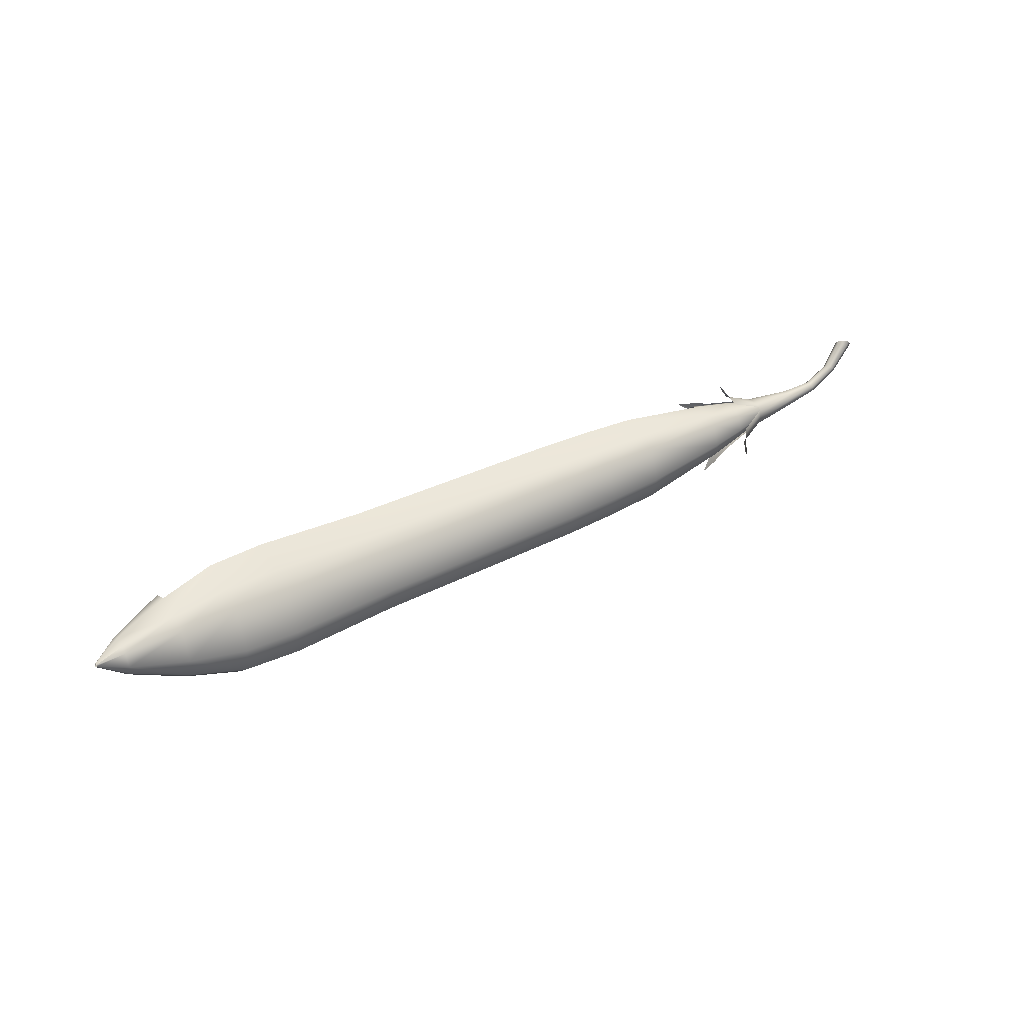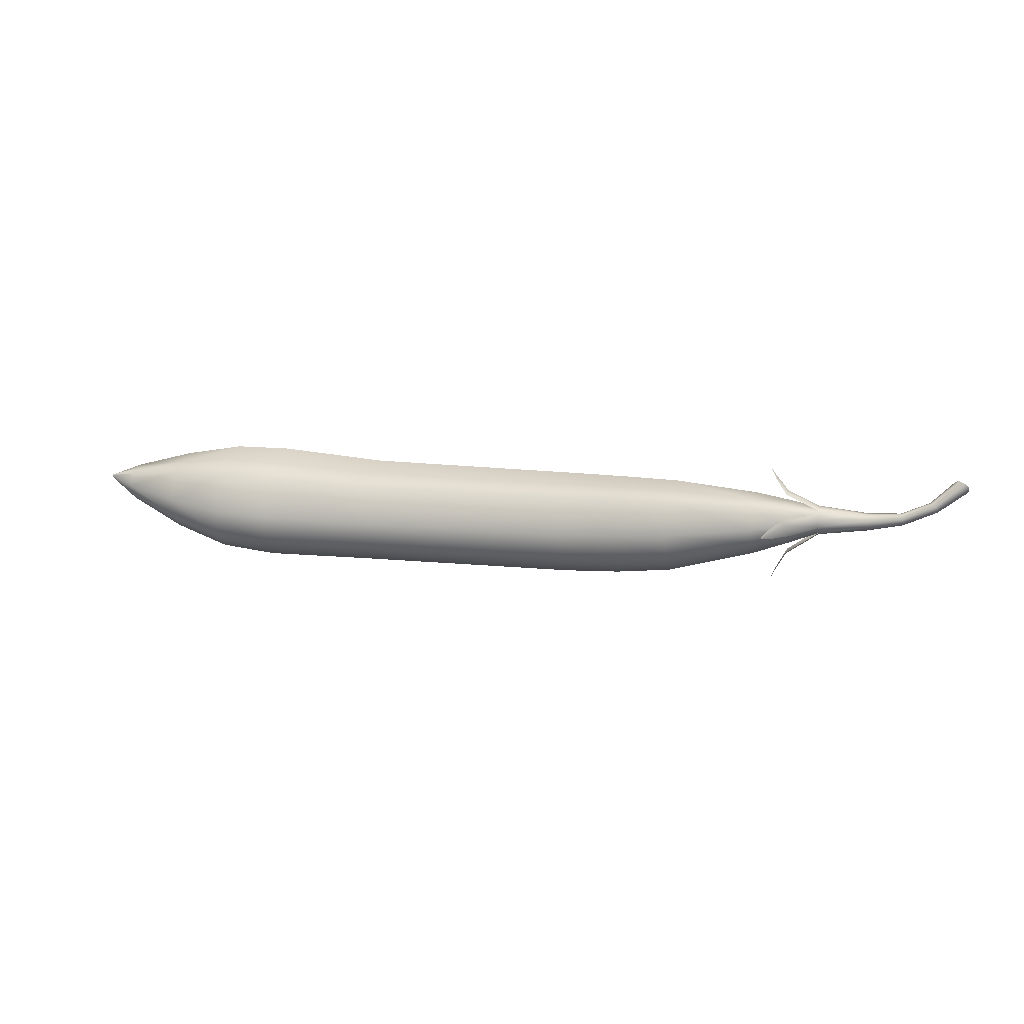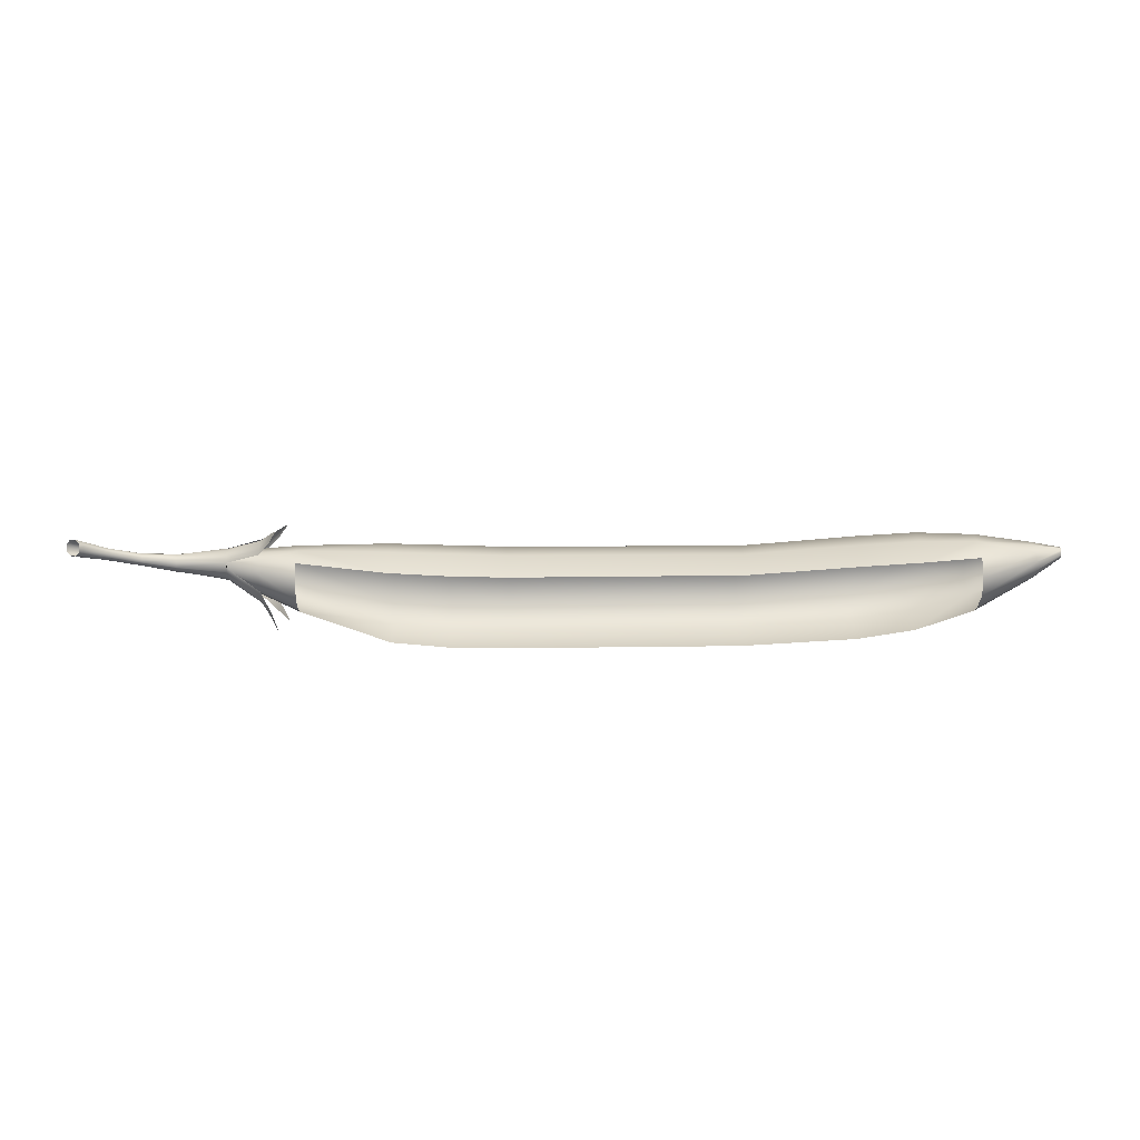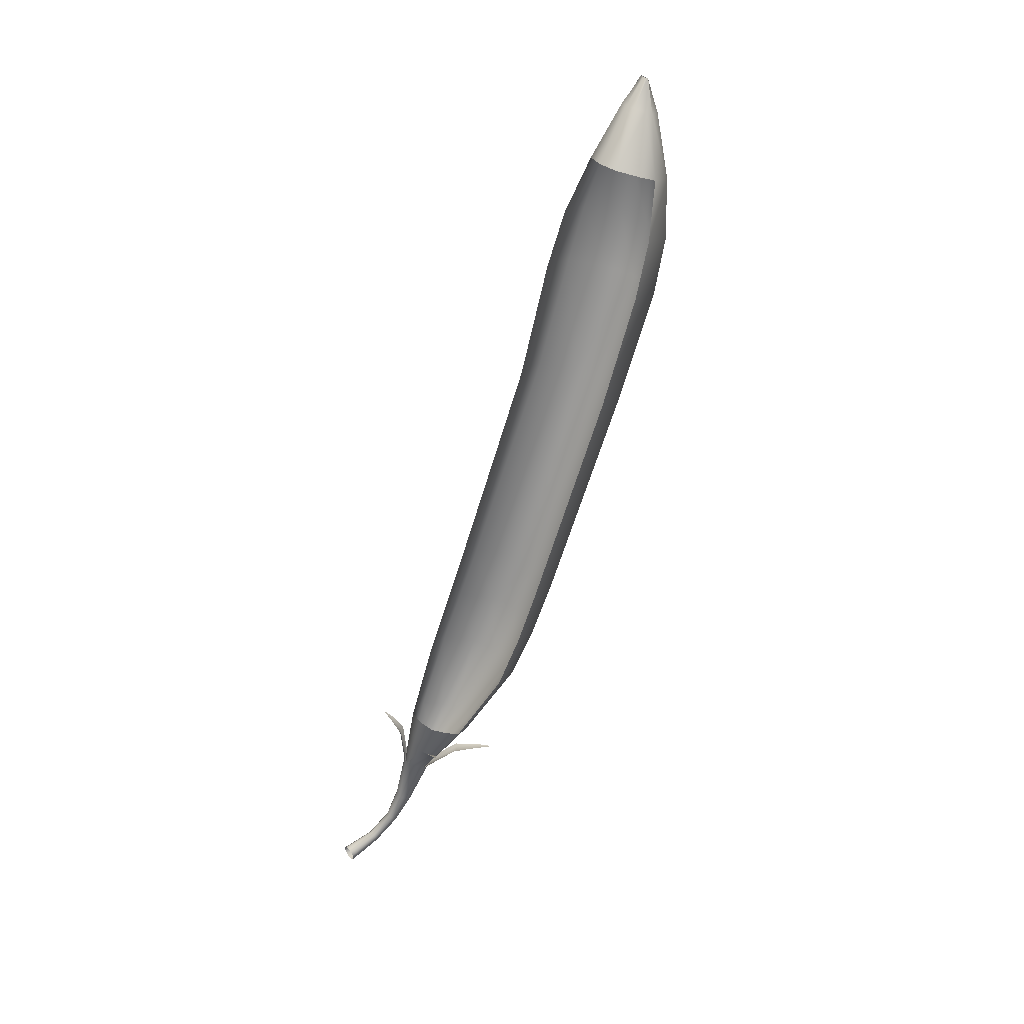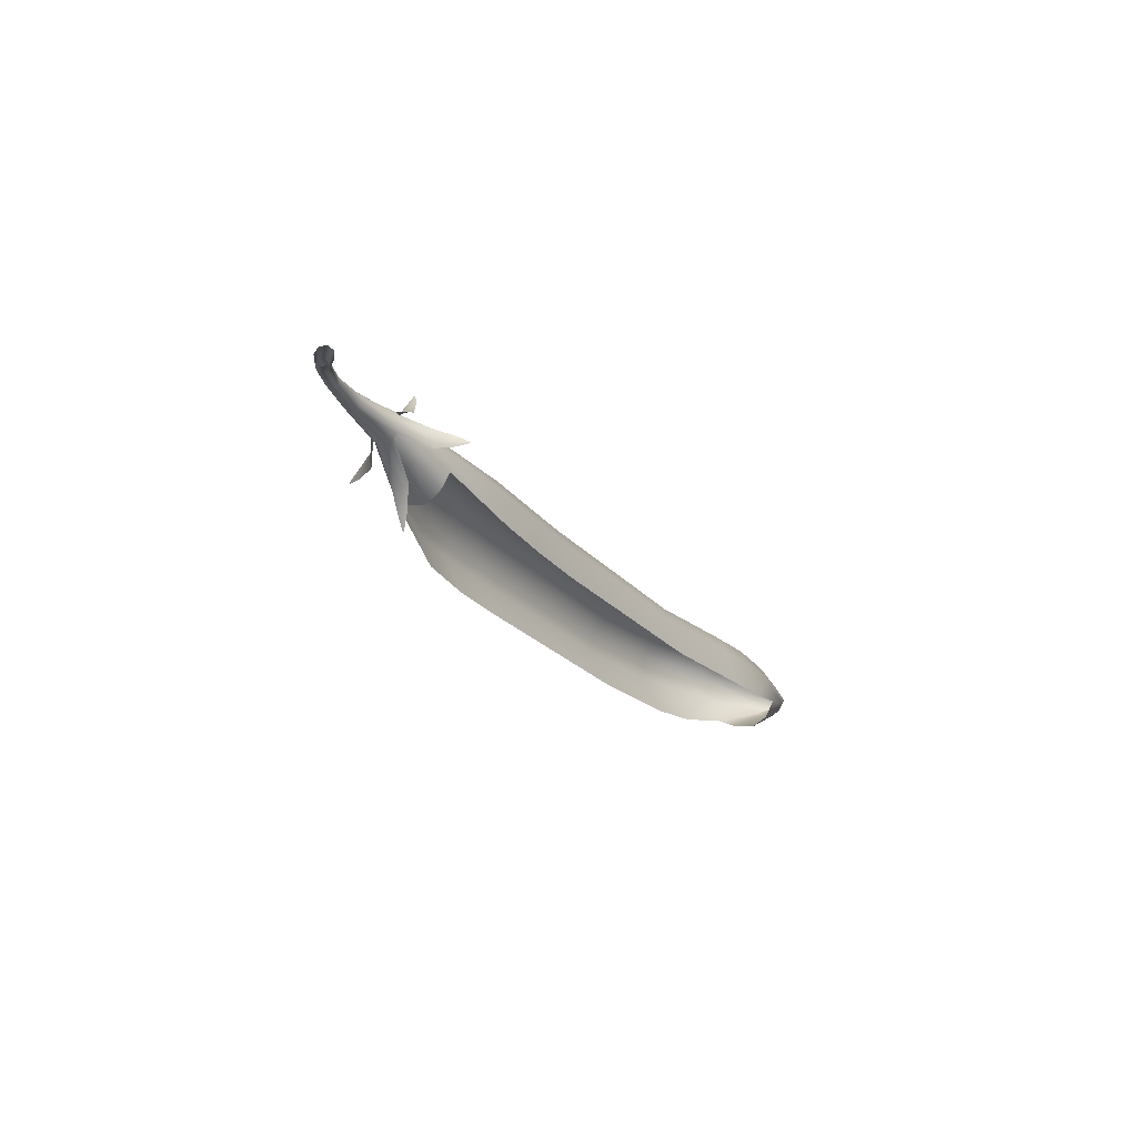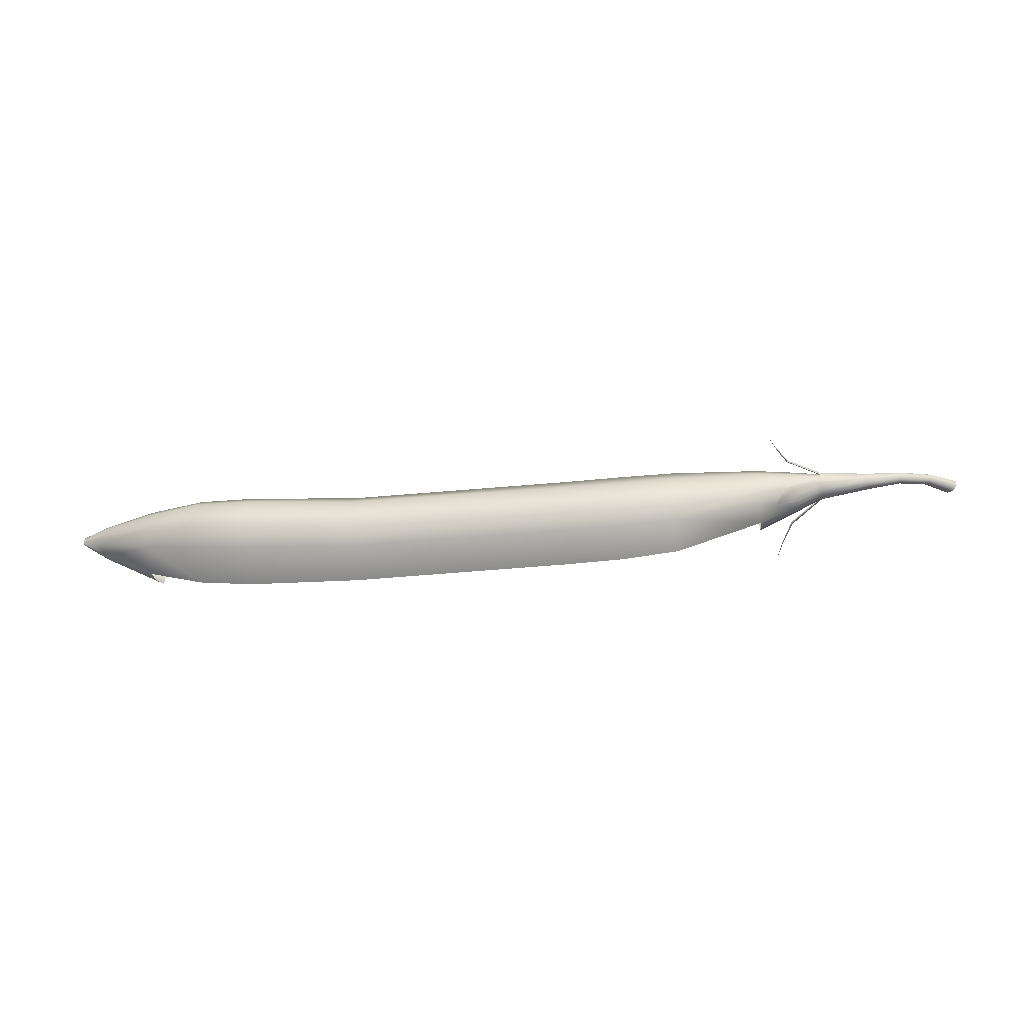
<metadata>
{"format":"obj","ext":"obj","renderer":"f3d","projection":"perspective","resolution":1024,"background":"white","views":[{"elev":36.9,"azim":143.0,"up":"+Z"},{"elev":13.0,"azim":-168.0,"up":"+Z"},{"elev":52.8,"azim":-5.3,"up":"+Z"},{"elev":-70.8,"azim":72.9,"up":"+Y"},{"elev":-18.1,"azim":-60.2,"up":"+Y"},{"elev":-1.1,"azim":-174.5,"up":"+Y"}]}
</metadata>
<code>
o FrijolVerde.001_beans(quads).000
v 6.754 1.735 -7.447
v 6.754 1.738 -7.448
v 6.754 1.739 -7.45
v 6.754 1.739 -7.452
v 6.754 1.737 -7.454
v 6.754 1.735 -7.454
v 6.754 1.733 -7.452
v 6.754 1.733 -7.449
v 6.792 1.731 -7.434
v 6.792 1.73 -7.435
v 6.794 1.732 -7.431
v 6.794 1.732 -7.431
v 6.792 1.733 -7.434
v 6.794 1.732 -7.431
v 6.794 1.732 -7.431
v 6.792 1.734 -7.435
v 6.793 1.751 -7.454
v 6.793 1.75 -7.453
v 6.796 1.755 -7.455
v 6.796 1.755 -7.455
v 6.793 1.751 -7.456
v 6.796 1.755 -7.456
v 6.796 1.755 -7.456
v 6.793 1.75 -7.457
v 6.792 1.729 -7.475
v 6.792 1.73 -7.475
v 6.794 1.727 -7.481
v 6.794 1.726 -7.481
v 6.792 1.727 -7.475
v 6.794 1.726 -7.481
v 6.794 1.726 -7.481
v 6.792 1.726 -7.475
v 6.79 1.709 -7.456
v 6.791 1.71 -7.457
v 6.793 1.704 -7.456
v 6.793 1.704 -7.456
v 6.791 1.709 -7.454
v 6.793 1.704 -7.456
v 6.793 1.704 -7.456
v 6.791 1.71 -7.453
v 6.73 1.737 -7.442
v 6.741 1.737 -7.447
v 6.729 1.738 -7.441
v 6.741 1.739 -7.447
v 6.728 1.739 -7.442
v 6.74 1.74 -7.448
v 6.727 1.739 -7.444
v 6.74 1.74 -7.45
v 6.727 1.738 -7.445
v 6.74 1.738 -7.451
v 6.727 1.736 -7.446
v 6.74 1.736 -7.451
v 6.729 1.735 -7.445
v 6.74 1.735 -7.45
v 6.73 1.735 -7.443
v 6.741 1.735 -7.448
v 6.721 1.735 -7.434
v 6.72 1.737 -7.433
v 6.718 1.738 -7.434
v 6.716 1.737 -7.436
v 6.716 1.735 -7.438
v 6.717 1.733 -7.438
v 6.719 1.732 -7.438
v 6.721 1.733 -7.436
v 6.787 1.731 -7.44
v 6.787 1.729 -7.441
v 6.788 1.734 -7.44
v 6.788 1.736 -7.441
v 6.788 1.745 -7.452
v 6.788 1.745 -7.45
v 6.788 1.745 -7.455
v 6.788 1.744 -7.457
v 6.787 1.732 -7.467
v 6.788 1.734 -7.467
v 6.787 1.728 -7.467
v 6.787 1.727 -7.466
v 6.786 1.718 -7.456
v 6.786 1.718 -7.457
v 6.786 1.718 -7.452
v 6.787 1.719 -7.45
v 6.774 1.733 -7.446
v 6.774 1.731 -7.446
v 6.774 1.736 -7.446
v 6.774 1.738 -7.447
v 6.775 1.74 -7.45
v 6.775 1.739 -7.448
v 6.775 1.74 -7.453
v 6.774 1.739 -7.455
v 6.774 1.736 -7.457
v 6.774 1.738 -7.457
v 6.774 1.732 -7.457
v 6.774 1.73 -7.456
v 6.774 1.728 -7.453
v 6.774 1.729 -7.455
v 6.774 1.729 -7.45
v 6.774 1.729 -7.448
v 6.718 1.736 -7.432
v 6.716 1.737 -7.433
v 6.714 1.736 -7.435
v 6.714 1.735 -7.437
v 6.716 1.733 -7.437
v 6.718 1.732 -7.436
v 6.72 1.734 -7.433
v 6.72 1.732 -7.435
v 7.099 1.709 -7.454
v 7.088 1.704 -7.459
v 7.041 1.693 -7.472
v 6.786 1.725 -7.46
v 6.77 1.732 -7.454
v 6.8 1.718 -7.465
v 6.835 1.706 -7.473
v 6.881 1.701 -7.475
v 7.1 1.712 -7.451
v 7.088 1.714 -7.449
v 7.043 1.721 -7.446
v 6.787 1.738 -7.448
v 6.77 1.738 -7.448
v 6.802 1.737 -7.447
v 6.837 1.735 -7.447
v 6.883 1.73 -7.448
v 7.1 1.71 -7.452
v 7.088 1.704 -7.448
v 6.786 1.725 -7.447
v 6.77 1.732 -7.448
v 6.8 1.719 -7.446
v 6.786 1.735 -7.462
v 6.77 1.737 -7.455
v 6.787 1.739 -7.458
v 6.771 1.738 -7.454
v 6.802 1.739 -7.462
v 6.801 1.733 -7.467
v 6.837 1.729 -7.478
v 6.837 1.737 -7.471
v 6.882 1.725 -7.481
v 6.883 1.733 -7.474
v 7.1 1.711 -7.452
v 7.1 1.71 -7.453
v 7.088 1.713 -7.461
v 7.088 1.716 -7.458
v 7.043 1.726 -7.473
v 7.043 1.719 -7.48
v 7.099 1.709 -7.453
v 7.088 1.702 -7.456
v 7.065 1.708 -7.473
v 7.019 1.708 -7.483
v 6.973 1.708 -7.483
v 6.786 1.731 -7.462
v 6.77 1.735 -7.456
v 6.801 1.727 -7.468
v 6.8 1.716 -7.46
v 6.836 1.719 -7.479
v 6.882 1.715 -7.482
v 7.1 1.712 -7.452
v 7.089 1.716 -7.455
v 7.065 1.712 -7.443
v 7.043 1.728 -7.462
v 7.019 1.713 -7.442
v 6.973 1.715 -7.444
v 6.786 1.734 -7.446
v 6.77 1.736 -7.448
v 6.801 1.733 -7.444
v 6.802 1.74 -7.456
v 6.836 1.728 -7.443
v 6.86 1.738 -7.462
v 6.882 1.722 -7.444
v 7.1 1.711 -7.451
v 7.088 1.707 -7.447
v 7.064 1.691 -7.451
v 7.041 1.699 -7.437
v 6.785 1.722 -7.451
v 6.77 1.73 -7.45
v 6.8 1.715 -7.452
v 6.801 1.725 -7.443
v 6.858 1.712 -7.441
v 6.787 1.74 -7.454
v 6.771 1.739 -7.452
v 6.837 1.739 -7.46
v 6.859 1.727 -7.48
v 6.859 1.717 -7.481
v 6.883 1.736 -7.463
v 7.1 1.709 -7.454
v 7.088 1.709 -7.461
v 7.066 1.721 -7.467
v 7.066 1.723 -7.459
v 7.042 1.708 -7.48
v 7.02 1.727 -7.475
v 7.02 1.729 -7.463
v 6.974 1.727 -7.475
v 6.975 1.729 -7.464
v 7.064 1.696 -7.467
v 7.018 1.692 -7.474
v 6.972 1.694 -7.476
v 6.858 1.703 -7.475
v 7.066 1.718 -7.447
v 7.02 1.722 -7.447
v 6.974 1.723 -7.449
v 6.86 1.732 -7.447
v 7.064 1.695 -7.444
v 6.86 1.735 -7.473
v 7.066 1.716 -7.472
v 7.02 1.719 -7.483
v 6.974 1.719 -7.483
v 7.064 1.693 -7.461
v 6.786 1.723 -7.456
v 6.77 1.731 -7.452
v 7.088 1.711 -7.448
v 7.042 1.713 -7.441
v 6.859 1.725 -7.443
v 7.065 1.702 -7.441
v 7.087 1.702 -7.451
v 7.018 1.7 -7.437
v 6.973 1.702 -7.441
v 6.786 1.729 -7.445
v 6.77 1.734 -7.447
v 6.836 1.716 -7.441
v 6.881 1.71 -7.441
v 7.1 1.711 -7.451
v 7.1 1.709 -7.452
f 2 83 84 86 85 3
f 41 42 44 43
f 4 87 88 90 89 5
f 6 91 92 94 93 7
f 82 81 1 8 95 96
f 2 1 81 83
f 14 13 9 12
f 21 71 69 17
f 22 21 17 20
f 66 65 81 82
f 29 75 73 25
f 30 29 25 28
f 86 70 69 85
f 75 91 89 73
f 37 79 77 33
f 38 37 33 36
f 43 44 46 45
f 94 78 77 93
f 9 10 11 12
f 65 66 10 9
f 83 67 68 84
f 67 13 16 68
f 13 14 15 16
f 83 81 65 67
f 17 18 19 20
f 69 70 18 17
f 87 71 72 88
f 71 21 24 72
f 21 22 23 24
f 87 85 69 71
f 91 75 76 92
f 25 26 27 28
f 89 90 74 73
f 73 74 26 25
f 75 29 32 76
f 29 30 31 32
f 33 34 35 36
f 77 78 34 33
f 103 57 58 97
f 95 79 80 96
f 79 37 40 80
f 37 38 39 40
f 95 93 77 79
f 53 54 56 55
f 45 46 48 47
f 47 48 50 49
f 49 50 52 51
f 51 52 54 53
f 55 56 42 41
f 57 41 43 58
f 2 44 42 1
f 63 53 55 64
f 162 118 119 177
f 58 43 45 59
f 3 46 44 2
f 59 45 47 60
f 4 48 46 3
f 60 47 49 61
f 5 50 48 4
f 61 49 51 62
f 6 52 50 5
f 62 51 53 63
f 7 54 52 6
f 64 55 41 57
f 8 56 54 7
f 1 42 56 8
f 13 67 65 9
f 87 4 3 85
f 91 6 5 89
f 95 8 7 93
f 59 98 97 58
f 60 99 98 59
f 61 100 99 60
f 62 101 100 61
f 63 102 101 62
f 64 104 102 63
f 104 64 57 103
f 165 216 212 158
f 107 185 144 190
f 186 188 189 187
f 110 149 151 111
f 153 154 114 113
f 189 196 195 187
f 204 205 109 108
f 150 204 108 110
f 161 173 215 163
f 112 193 179 152
f 194 115 207 155
f 210 143 142 218
f 115 194 184 156
f 115 195 157 207
f 151 149 131 132
f 159 116 117 160
f 116 159 161 118
f 163 208 197 119
f 120 180 164 197
f 152 134 202 146
f 153 136 139 154
f 181 182 138 137
f 155 207 169 209
f 195 196 158 157
f 165 158 196 120
f 132 131 130 133
f 213 214 124 123
f 170 123 124 171
f 123 170 172 125
f 173 213 123 125
f 161 163 119 118
f 165 208 174 216
f 128 126 127 129
f 126 128 130 131
f 199 178 132 133
f 134 178 199 135
f 135 180 189 188
f 140 183 200 141
f 142 143 106 105
f 201 186 140 141
f 189 180 120 196
f 191 192 146 145
f 210 218 121 122
f 114 194 155 206
f 185 107 191 145
f 108 147 149 110
f 179 193 111 151
f 158 212 211 157
f 166 167 122 121
f 207 157 211 169
f 167 209 198 122
f 122 198 168 210
f 187 195 115 156
f 214 213 159 160
f 213 173 161 159
f 177 119 197 164
f 208 165 120 197
f 206 217 113 114
f 143 203 190 106
f 183 139 138 200
f 205 204 170 171
f 204 150 172 170
f 175 128 129 176
f 128 175 162 130
f 137 138 139 136
f 164 199 133 177
f 134 152 179 178
f 151 132 178 179
f 135 199 164 180
f 146 202 201 145
f 140 156 184 183
f 141 200 144 185
f 106 190 144 182
f 145 201 141 185
f 202 134 135 188
f 156 140 186 187
f 112 152 146 192
f 194 114 154 184
f 108 109 148 147
f 130 162 177 133
f 208 163 215 174
f 200 138 182 144
f 143 210 168 203
f 167 206 155 209
f 175 116 118 162
f 176 117 116 175
f 147 126 131 149
f 148 127 126 147
f 202 188 186 201
f 181 105 106 182
f 206 167 166 217
f 154 139 183 184

</code>
